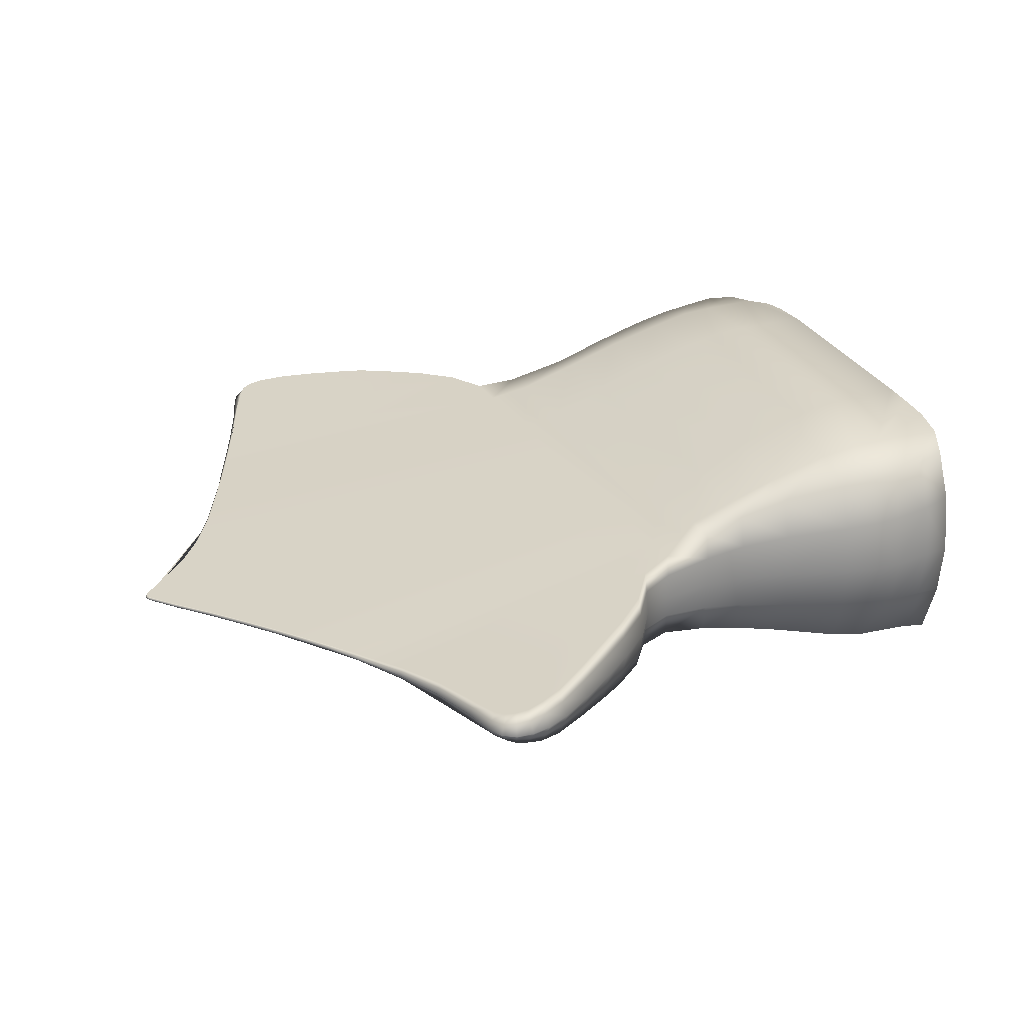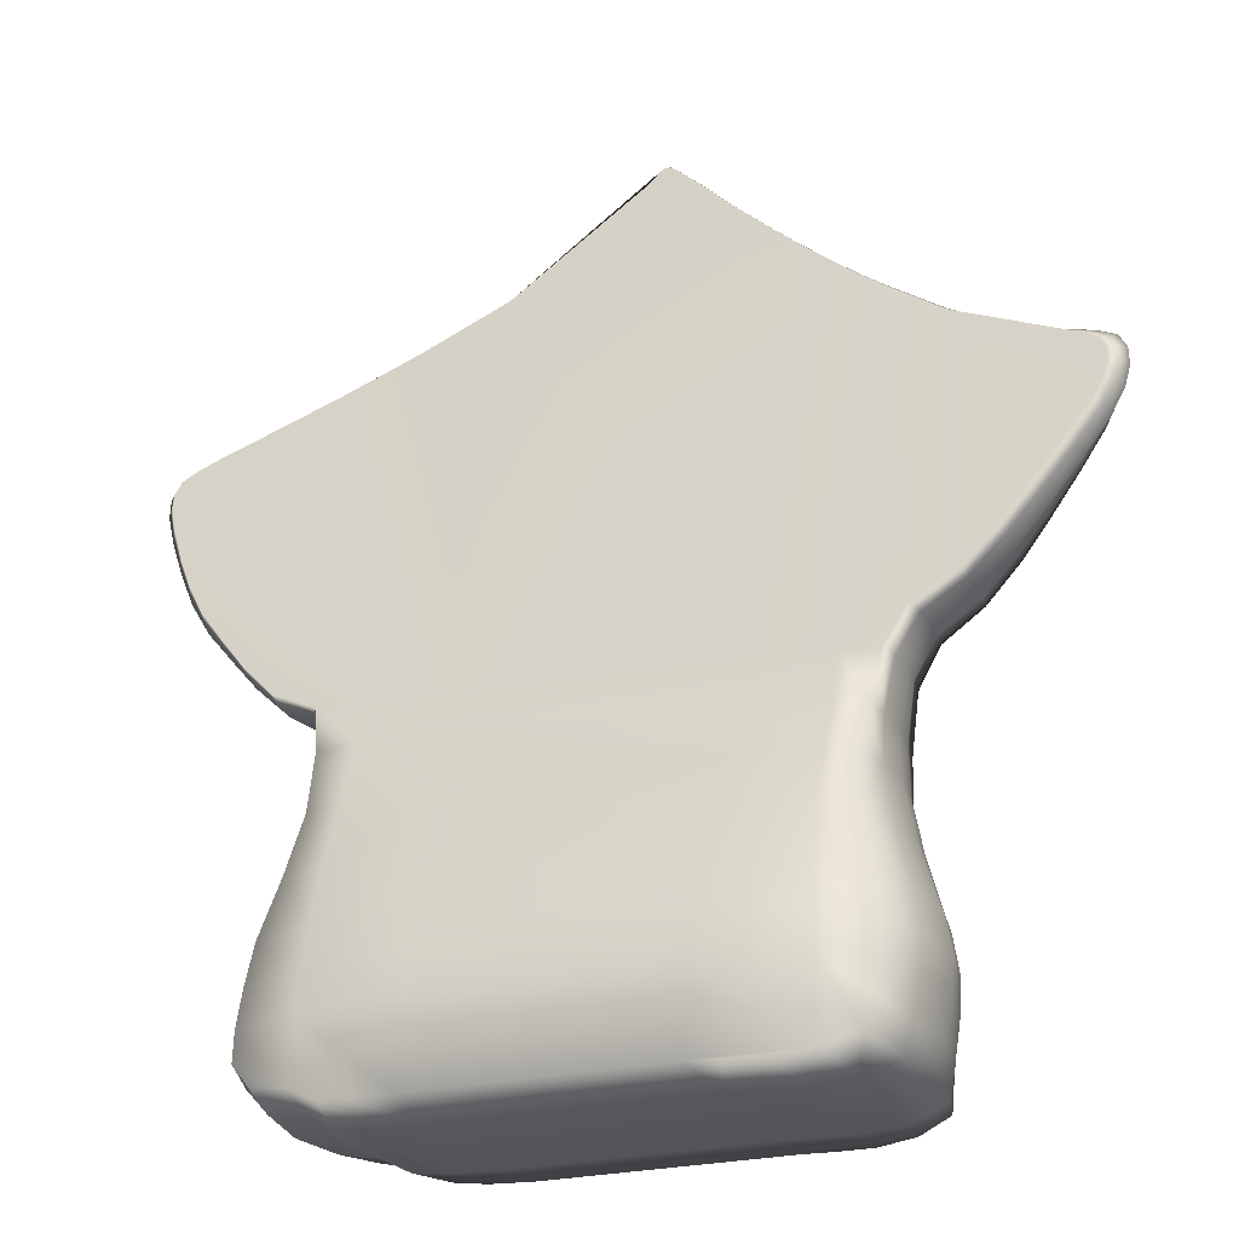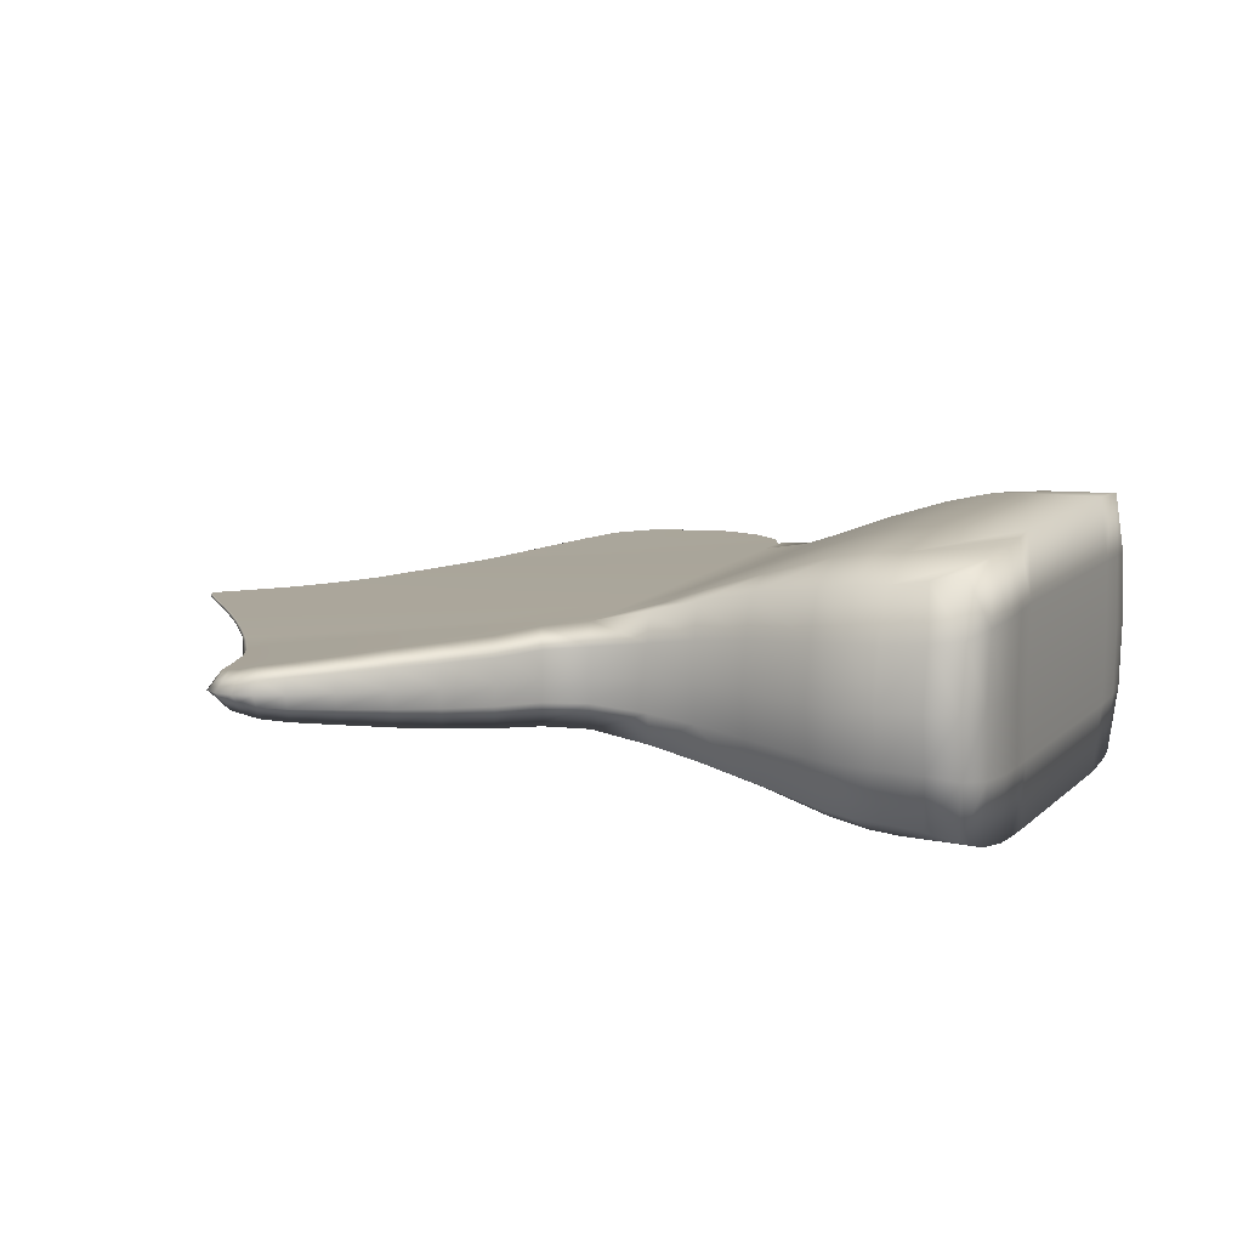
<metadata>
{"format":"obj","ext":"obj","renderer":"f3d","projection":"perspective","resolution":1024,"background":"white","views":[{"elev":27.5,"azim":69.3,"up":"+Y"},{"elev":-26.2,"azim":22.4,"up":"+Z"},{"elev":10.5,"azim":116.0,"up":"+Y"}]}
</metadata>
<code>
g default
v -106.5 -0.09217 -6.298
v -98.9 -0.05677 -6.613
v -106.5 0.09217 -6.298
v -98.9 0.05677 -6.613
v -106.4 1.944 -17.43
v -99.57 1.944 -17.75
v -106.4 -1.944 -17.43
v -99.57 -1.944 -17.75
v -98.95 0.7626 -12.26
v -106.9 0.6988 -11.71
v -106.9 -0.6988 -11.71
v -98.95 -0.7626 -12.26
v -95.99 0.3613 -8.78
v -109.6 0.3603 -8.307
v -109.6 -0.3603 -8.307
v -95.99 -0.3613 -8.78
v -99.14 1.293 -14.57
v -107 1.283 -14.34
v -107 -1.283 -14.34
v -99.14 -1.293 -14.57
v -107.3 1.559 -15.92
v -107.3 -1.559 -15.92
v -98.99 -1.67 -17.11
v -98.99 1.67 -17.11
v -108.6 0.5745 -10.33
v -108.6 -0.5745 -10.33
v -97.44 -0.5968 -10.74
v -97.44 0.5968 -10.74
v -103.1 -0.03553 -4.678
v -103.1 0.03553 -4.678
v -97.39 -0.1468 -7.58
v -97.39 0.1468 -7.58
v -96.55 -0.4686 -9.66
v -96.55 0.4686 -9.66
v -109.2 0.4565 -9.317
v -109.2 -0.4565 -9.317
v -108.8 0.2116 -7.14
v -108.8 -0.2116 -7.14
v -104.9 2.092 -17.73
v -104.9 -2.092 -17.73
v -101.2 2.092 -17.76
v -101.2 -2.092 -17.76
v -105.5 2.058 -17.7
v -105.5 -2.058 -17.7
v -100.7 2.058 -17.79
v -100.7 -2.058 -17.79
v -99.07 -1.783 -17.58
v -99.07 1.783 -17.58
v -107 1.825 -17.33
v -107 -1.825 -17.33
v -107.2 1.421 -15.26
v -107.2 -1.421 -15.26
v -98.92 -1.485 -15.6
v -98.92 1.485 -15.6
v -98.87 -1.564 -16.14
v -98.87 1.564 -16.14
v -107.3 1.718 -16.95
v -107.3 -1.718 -16.95
v -106.9 0.7768 -12.39
v -106.9 -0.7768 -12.39
v -107.7 0.6523 -11.37
v -107.7 -0.6523 -11.37
v -99.12 -0.9383 -13.07
v -99.12 0.9383 -13.07
v -98.6 -0.7059 -11.68
v -98.6 0.7059 -11.68
v -108.2 0.6181 -10.83
v -108.2 -0.6181 -10.83
v -108.9 0.5205 -9.813
v -108.9 -0.5205 -9.813
v -109.4 0.4074 -8.813
v -109.4 -0.4074 -8.813
v -97.97 -0.6462 -11.28
v -97.97 0.6462 -11.28
v -97.02 -0.544 -10.24
v -97.02 0.544 -10.24
v -109.7 0.2626 -7.648
v -109.7 -0.2626 -7.648
v -104.5 -0.04215 -5.482
v -104.5 0.04215 -5.482
v -107.7 0.1527 -6.745
v -107.7 -0.1527 -6.745
v -102.1 -0.02881 -3.826
v -102.1 0.02881 -3.826
v -100.1 -0.04178 -5.615
v -100.1 0.04178 -5.615
v -98.11 -0.1045 -7.171
v -98.11 0.1045 -7.171
v -96.62 -0.1866 -7.891
v -96.62 0.1866 -7.891
v -96.16 -0.4074 -9.136
v -96.16 0.4074 -9.136
v -96.03 -0.2402 -8.194
v -96.03 0.2402 -8.194
v -95.94 -0.3034 -8.528
v -95.94 0.3034 -8.528
v -109.7 0.3034 -7.878
v -109.7 -0.3034 -7.878
v -107.4 1.632 -16.49
v -107.4 -1.632 -16.49
v -106 2.006 -17.65
v -106 -2.006 -17.65
v -98.89 -1.591 -16.58
v -98.89 1.591 -16.58
v -100.1 2.017 -17.81
v -100.1 -2.017 -17.81
v -105.1 0 -17.82
v -105.8 0 -17.79
v -106.3 0 -17.74
v -106.7 0 -17.55
v -107.3 0 -17.44
v -107.7 0 -17.04
v -107.8 0 -16.49
v -107.7 0 -15.92
v -107.6 0 -15.26
v -107.3 0 -14.34
v -107 0 -12.4
v -107.1 0 -11.71
v -107.7 0 -11.42
v -108.3 0 -10.9
v -108.7 0 -10.42
v -109.1 0 -9.906
v -109.4 0 -9.387
v -109.6 0 -8.872
v -109.8 0 -8.347
v -109.9 0 -7.881
v -109.9 0 -7.581
v -108.9 0 -7.061
v -107.7 0 -6.679
v -106.5 0 -6.24
v -104.5 0 -5.448
v -103.1 0 -4.658
v -102.1 0 -3.8
v -100.1 0 -5.586
v -98.89 0 -6.556
v -98.08 0 -7.113
v -97.35 0 -7.499
v -96.58 0 -7.788
v -95.83 0 -8.048
v -95.71 0 -8.528
v -95.79 0 -8.826
v -95.99 0 -9.202
v -96.39 0 -9.728
v -96.87 0 -10.3
v -97.33 0 -10.81
v -97.88 0 -11.35
v -98.52 0 -11.72
v -98.84 0 -12.26
v -99 0 -13.08
v -98.85 0 -14.57
v -98.55 0 -15.6
v -98.46 0 -16.14
v -98.49 0 -16.58
v -98.61 0 -17.2
v -98.72 0 -17.67
v -99.29 0 -17.84
v -99.9 0 -17.9
v -100.5 0 -17.88
v -101 0 -17.85
v -104.9 -2.071 -16.5
v -104.8 -2.036 -16
v -104.8 -1.878 -15.34
v -104.8 -1.575 -14.41
v -104.7 -0.716 -11.86
v -104.8 -0.8711 -12.54
v -101.1 -2.073 -16.55
v -101 -2.038 -16.08
v -101 -1.915 -15.51
v -100.9 -1.581 -14.54
v -100.8 -0.9567 -12.88
v -100.7 -0.7477 -12.14
v -101.1 2.073 -16.55
v -101 2.038 -16.08
v -101 1.914 -15.51
v -100.7 0.7494 -12.14
v -100.8 0.9598 -12.88
v -100.9 1.581 -14.54
v -104.9 2.07 -16.5
v -104.8 2.036 -16
v -104.8 1.878 -15.34
v -104.7 0.7166 -11.86
v -104.8 0.8724 -12.54
v -104.8 1.575 -14.41
v -99.51 0.7577 -12.23
v -99.57 0.9633 -13.01
v -99.64 1.488 -14.57
v -99.62 1.79 -15.56
v -99.6 1.894 -16.14
v -99.59 1.927 -16.57
v -99.58 -1.927 -16.57
v -99.59 -1.894 -16.14
v -99.62 -1.791 -15.56
v -99.63 -1.488 -14.57
v -99.58 -0.9621 -13.01
v -99.52 -0.757 -12.23
v -106.4 -1.922 -16.48
v -106.3 -1.89 -15.95
v -106.3 -1.732 -15.28
v -106.3 -1.479 -14.36
v -106.3 -0.8218 -12.44
v -106.3 -0.7043 -11.75
v -106.4 1.922 -16.48
v -106.3 1.89 -15.95
v -106.3 1.732 -15.28
v -106.3 0.7039 -11.76
v -106.3 0.8208 -12.43
v -106.3 1.479 -14.36
v -106.6 -0.9881 -17.51
v -106.2 -1.02 -17.74
v -105.7 -1.046 -17.79
v -105 -1.064 -17.82
v -101.1 -1.064 -17.85
v -100.5 -1.046 -17.88
v -99.99 -1.025 -17.9
v -99.38 -0.9881 -17.84
v -98.85 -0.9063 -17.67
v -98.74 -0.8491 -17.2
v -98.63 -0.8087 -16.58
v -98.6 -0.795 -16.14
v -98.67 -0.755 -15.6
v -98.94 -0.6572 -14.57
v -99.05 -0.477 -13.08
v -98.9 -0.3877 -12.26
v -98.56 -0.3589 -11.7
v -97.92 -0.3285 -11.31
v -97.39 -0.3034 -10.77
v -96.95 -0.2766 -10.27
v -96.48 -0.2382 -9.692
v -96.08 -0.2071 -9.169
v -95.88 -0.1837 -8.803
v -95.82 -0.1542 -8.528
v -95.94 -0.1221 -8.131
v -96.6 -0.09485 -7.842
v -97.37 -0.07465 -7.542
v -98.09 -0.05314 -7.143
v -98.89 -0.02886 -6.584
v -100.1 -0.02124 -5.6
v -102.1 -0.01465 -3.814
v -103.1 -0.01806 -4.668
v -104.5 -0.02143 -5.464
v -106.5 -0.04686 -6.269
v -107.7 -0.07762 -6.714
v -108.8 -0.1076 -7.102
v -109.8 -0.1335 -7.619
v -109.8 -0.1542 -7.881
v -109.7 -0.1832 -8.325
v -109.5 -0.2071 -8.841
v -109.3 -0.232 -9.346
v -109 -0.2646 -9.856
v -108.6 -0.2921 -10.38
v -108.2 -0.3142 -10.86
v -107.7 -0.3316 -11.4
v -107 -0.3552 -11.71
v -106.9 -0.3949 -12.4
v -107.2 -0.6521 -14.34
v -107.5 -0.7223 -15.26
v -107.6 -0.7926 -15.92
v -107.6 -0.8294 -16.49
v -107.6 -0.8771 -17.01
v -107.2 -0.9379 -17.41
v -105 1.115 -17.82
v -105.7 1.097 -17.79
v -106.2 1.069 -17.74
v -106.6 1.036 -17.51
v -107.2 0.9837 -17.41
v -107.6 0.9199 -17.01
v -107.6 0.8698 -16.49
v -107.6 0.8313 -15.92
v -107.5 0.7575 -15.26
v -107.2 0.6839 -14.34
v -106.9 0.4141 -12.4
v -107 0.3726 -11.71
v -107.7 0.3478 -11.4
v -108.2 0.3296 -10.86
v -108.6 0.3063 -10.38
v -109 0.2775 -9.856
v -109.3 0.2434 -9.346
v -109.5 0.2172 -8.841
v -109.7 0.1921 -8.325
v -109.8 0.1618 -7.881
v -109.8 0.14 -7.619
v -108.8 0.1128 -7.102
v -107.7 0.08141 -6.714
v -106.5 0.04914 -6.269
v -104.5 0.02247 -5.464
v -103.1 0.01894 -4.668
v -102.1 0.01536 -3.813
v -100.1 0.02227 -5.6
v -98.9 0.03027 -6.584
v -98.1 0.05573 -7.143
v -97.37 0.07828 -7.542
v -96.6 0.09948 -7.842
v -95.95 0.1281 -8.131
v -95.83 0.1618 -8.528
v -95.89 0.1926 -8.803
v -96.08 0.2172 -9.169
v -96.48 0.2498 -9.692
v -96.95 0.29 -10.27
v -97.39 0.3182 -10.77
v -97.93 0.3445 -11.31
v -98.56 0.3764 -11.7
v -98.9 0.4066 -12.26
v -99.05 0.5003 -13.08
v -98.94 0.6892 -14.57
v -98.68 0.7918 -15.6
v -98.61 0.8338 -16.14
v -98.64 0.8481 -16.58
v -98.75 0.8905 -17.2
v -98.85 0.9505 -17.67
v -99.39 1.036 -17.84
v -99.99 1.075 -17.9
v -100.5 1.097 -17.88
v -101.1 1.115 -17.85
v -109.4 0.2374 -7.359
v -109.4 0.1266 -7.292
v -109.4 0 -7.218
v -109.4 -0.1207 -7.292
v -109.4 -0.2374 -7.359
v -96.18 -0.2195 -8.069
v -96.13 -0.1116 -7.996
v -96.1 0 -7.922
v -96.14 0.117 -7.996
v -96.18 0.2195 -8.069
v -109.6 0.2525 -7.476
v -109.6 0.1346 -7.414
v -109.7 0 -7.322
v -109.6 -0.1284 -7.414
v -109.6 -0.2525 -7.476
v -95.96 -0.2761 -8.334
v -95.85 -0.1403 -8.3
v -95.71 0 -8.256
v -95.85 0.1472 -8.3
v -95.96 0.2761 -8.334
v -108.2 -0.1804 -6.942
v -108.3 -0.09169 -6.907
v -108.3 0 -6.869
v -108.3 0.09617 -6.907
v -108.2 0.1804 -6.942
v -107.1 0.1207 -6.53
v -107.1 0.06437 -6.499
v -107.1 0 -6.47
v -107.1 -0.06138 -6.499
v -107.1 -0.1207 -6.53
v -103.7 0.03845 -5.091
v -103.7 0.0205 -5.078
v -103.7 0 -5.067
v -103.7 -0.01955 -5.078
v -103.7 -0.03845 -5.091
v -102.5 -0.03201 -4.218
v -102.5 -0.01627 -4.21
v -102.6 0 -4.202
v -102.5 0.01707 -4.21
v -102.5 0.03201 -4.218
v -100.6 -0.03865 -5.172
v -100.6 -0.01965 -5.164
v -100.6 0 -5.155
v -100.6 0.02061 -5.164
v -100.6 0.03865 -5.172
v -101.1 -0.03524 -4.692
v -101.1 -0.01792 -4.686
v -101.1 0 -4.678
v -101.1 0.01879 -4.685
v -101.1 0.03524 -4.692
v -101.6 -0.03198 -4.211
v -101.6 -0.01626 -4.205
v -101.6 0 -4.196
v -101.6 0.01705 -4.205
v -101.6 0.03198 -4.211
v -102 -0.02957 -3.851
v -102 -0.01503 -3.842
v -102 0 -3.832
v -102 0.01577 -3.842
v -102 0.02957 -3.851
v -102.1 -0.02957 -3.854
v -102.2 -0.01503 -3.846
v -102.2 0 -3.837
v -102.2 0.01577 -3.846
v -102.1 0.02957 -3.854
v -102.1 -0.02918 -3.832
v -102.1 -0.01483 -3.821
v -102.1 0 -3.809
v -102.1 0.01556 -3.821
v -102.1 0.02918 -3.832
v -102 -0.02925 -3.83
v -102 -0.01487 -3.819
v -102 0 -3.806
v -102 0.0156 -3.819
v -102 0.02925 -3.83
v -105.8 -0.06716 -6.04
v -105.8 0.06716 -6.04
v -105.8 -0.03426 -6.022
v -105.8 0.03595 -6.023
v -105.8 0 -6.003
v -99.29 0.04927 -6.312
v -99.29 -0.04927 -6.312
v -99.27 -0.02512 -6.295
v -99.28 0.02635 -6.296
v -99.27 0 -6.282
v -105.1 0.05386 -5.753
v -105.1 0.02878 -5.736
v -105.1 0 -5.718
v -105.1 -0.02744 -5.736
v -105.1 -0.05386 -5.753
v -99.67 -0.04566 -5.994
v -99.66 -0.02325 -5.981
v -99.65 0 -5.969
v -99.66 0.02439 -5.981
v -99.67 0.04566 -5.994
v -99.6 1.225 -13.74
v -100.8 1.27 -13.68
v -104.8 1.223 -13.48
v -106.3 1.15 -13.43
v -106.8 1.03 -13.4
v -107 0.5489 -13.39
v -107 0 -13.39
v -107 -0.5234 -13.39
v -106.8 -1.03 -13.4
v -106.3 -1.15 -13.42
v -104.8 -1.223 -13.48
v -100.8 -1.268 -13.68
v -99.61 -1.225 -13.74
v -99.2 -1.115 -13.76
v -99.06 -0.567 -13.76
v -99 0 -13.76
v -99.07 0.5947 -13.76
v -99.2 1.115 -13.76
g pCube2
f 349 350 239 29
f 31 234 235 87
f 89 233 234 31
f 320 233 89 319
f 330 232 93 329
f 230 231 95 16
f 229 230 16 91
f 228 229 91 33
f 227 228 33 75
f 226 227 75 27
f 225 226 27 73
f 224 225 73 65
f 14 71 278 279
f 25 67 274 275
f 35 69 276 277
f 314 315 282 37
f 67 61 273 274
f 69 25 275 276
f 71 35 277 278
f 77 97 280 281
f 37 282 337 338
f 97 14 279 280
f 353 30 286 352
f 309 48 24 308
f 310 6 48 309
f 311 105 6 310
f 104 307 308 24
f 307 104 56 306
f 306 56 54 305
f 296 92 13 295
f 300 74 28 299
f 90 32 291 292
f 298 76 34 297
f 301 66 74 300
f 299 28 76 298
f 32 88 290 291
f 323 90 292 322
f 297 34 92 296
f 333 94 293 332
f 13 96 294 295
f 302 9 66 301
f 9 302 303 64
f 425 426 64 303
f 17 304 305 54
f 312 45 105 311
f 313 41 45 312
f 185 184 9 64
f 426 409 185 64
f 187 186 17 54
f 188 187 54 56
f 189 188 56 104
f 6 189 104 24 48
f 189 6 105 45 41 172
f 188 189 172 173
f 187 188 173 174
f 186 187 174 177
f 185 409 410 176
f 184 185 176 175
f 65 12 223 224
f 222 223 12 63
f 63 422 423 222
f 220 221 20 53
f 53 55 219 220
f 218 219 55 103
f 217 218 103 23
f 216 217 23 47
f 215 216 47 8
f 8 106 214 215
f 106 46 213 214
f 190 8 47 23 103
f 191 190 103 55
f 192 191 55 53
f 193 192 53 20
f 194 421 422 63
f 46 42 212 213
f 384 385 238 83
f 388 84 287 387
f 421 194 170 420
f 192 193 169 168
f 191 192 168 167
f 190 191 167 166
f 8 190 166 42 46 106
f 102 209 210 44
f 259 58 100 258
f 258 100 22 257
f 52 256 257 22
f 19 255 256 52
f 60 254 416 417
f 254 60 11 253
f 62 252 253 11
f 68 251 252 62
f 26 250 251 68
f 70 249 250 26
f 36 248 249 70
f 72 247 248 36
f 15 246 247 72
f 15 98 245 246
f 98 78 244 245
f 243 317 318 38
f 335 243 38 334
f 7 196 100 58 50
f 196 197 22 100
f 197 198 52 22
f 198 199 19 52
f 200 201 11 60
f 418 200 60 417
f 44 210 211 40
f 166 167 161 160
f 167 168 162 161
f 168 169 163 162
f 420 170 165 419
f 160 40 42 166
f 40 211 212 42
f 196 7 102 44 40 160
f 197 196 160 161
f 198 197 161 162
f 199 198 162 163
f 200 418 419 165
f 201 200 165 164
f 262 263 101 43
f 267 268 21 99
f 266 267 99 57
f 5 202 178 39 43 101
f 202 203 179 178
f 51 21 268 269
f 203 204 180 179
f 269 270 18 51
f 412 206 182 411
f 204 207 183 180
f 272 273 61 10
f 271 272 10 59
f 414 271 59 413
f 261 262 43 39
f 313 261 39 41
f 410 411 182 176
f 174 180 183 177
f 173 179 180 174
f 172 178 179 173
f 41 39 178 172
f 7 208 209 102
f 50 260 208 7
f 58 259 260 50
f 239 347 348 29
f 263 264 5 101
f 49 5 264 265
f 57 49 265 266
f 344 345 286 30
f 202 5 49 57 99
f 203 202 99 21
f 204 203 21 51
f 207 204 51 18
f 206 412 413 59
f 208 110 109 209
f 210 209 109 108
f 211 210 108 107
f 212 211 107 159
f 213 212 159 158
f 214 213 158 157
f 215 214 157 156
f 156 155 216 215
f 155 154 217 216
f 154 153 218 217
f 153 152 219 218
f 220 219 152 151
f 151 150 221 220
f 222 423 424 149
f 149 148 223 222
f 224 223 148 147
f 147 146 225 224
f 146 145 226 225
f 145 144 227 226
f 144 143 228 227
f 143 142 229 228
f 142 141 230 229
f 141 140 231 230
f 331 139 232 330
f 321 138 233 320
f 234 233 138 137
f 235 234 137 136
f 238 385 386 133
f 239 350 351 132
f 132 346 347 239
f 336 128 243 335
f 128 316 317 243
f 245 244 127 126
f 246 245 126 125
f 247 246 125 124
f 248 247 124 123
f 249 248 123 122
f 250 249 122 121
f 251 250 121 120
f 252 251 120 119
f 253 252 119 118
f 117 254 253 118
f 416 254 117 415
f 256 255 116 115
f 257 256 115 114
f 113 258 257 114
f 112 259 258 113
f 260 259 112 111
f 208 260 111 110
f 107 108 262 261
f 108 109 263 262
f 109 110 264 263
f 265 264 110 111
f 266 265 111 112
f 112 113 267 266
f 113 114 268 267
f 269 268 114 115
f 115 116 270 269
f 415 117 271 414
f 117 118 272 271
f 118 119 273 272
f 274 273 119 120
f 275 274 120 121
f 276 275 121 122
f 277 276 122 123
f 278 277 123 124
f 279 278 124 125
f 280 279 125 126
f 281 280 126 127
f 282 315 316 128
f 337 282 128 336
f 286 345 346 132
f 352 286 132 351
f 387 287 133 386
f 291 290 136 137
f 292 291 137 138
f 322 292 138 321
f 332 293 139 331
f 295 294 140 141
f 142 296 295 141
f 143 297 296 142
f 144 298 297 143
f 145 299 298 144
f 146 300 299 145
f 147 301 300 146
f 148 302 301 147
f 303 302 148 149
f 424 425 303 149
f 305 304 150 151
f 152 306 305 151
f 153 307 306 152
f 308 307 153 154
f 155 309 308 154
f 156 310 309 155
f 157 311 310 156
f 158 312 311 157
f 159 313 312 158
f 159 107 261 313
f 324 325 315 314
f 316 315 325 326
f 317 316 326 327
f 318 317 327 328
f 232 320 319 93
f 139 321 320 232
f 293 322 321 139
f 94 323 322 293
f 77 281 325 324
f 326 325 281 127
f 327 326 127 244
f 328 327 244 78
f 231 330 329 95
f 140 331 330 231
f 294 332 331 140
f 96 333 332 294
f 242 335 334 82
f 129 336 335 242
f 283 337 336 129
f 338 337 283 81
f 81 283 340 339
f 341 340 283 129
f 342 341 129 242
f 343 342 242 82
f 374 375 350 349
f 351 350 375 376
f 377 352 351 376
f 378 353 352 377
f 354 355 360 359
f 361 360 355 356
f 357 362 361 356
f 358 363 362 357
f 359 360 365 364
f 366 365 360 361
f 362 367 366 361
f 363 368 367 362
f 364 365 370 369
f 371 370 365 366
f 367 372 371 366
f 368 373 372 367
f 379 380 375 374
f 376 375 380 381
f 382 377 376 381
f 383 378 377 382
f 83 238 380 379
f 381 380 238 133
f 287 382 381 133
f 84 383 382 287
f 369 370 385 384
f 386 385 370 371
f 372 387 386 371
f 373 388 387 372
f 164 79 403 389 1 201
f 201 1 343 82 334 38 318 328 78 98 15 72 36 70 26 68 62 11
f 3 390 399 80 181 205
f 206 205 181 182
f 182 181 175 176
f 1 241 342 343
f 402 403 79 240
f 3 339 340 284
f 399 400 285 80
f 205 206 59 10
f 339 3 205 10 61 67 25 69 35 71 14 97 77 324 314 37 338 81
f 401 402 240 131
f 241 130 341 342
f 284 340 341 130
f 400 401 131 285
f 344 80 285 345
f 131 346 345 285
f 347 346 131 240
f 348 347 240 79
f 392 390 3 284
f 393 392 284 130
f 391 393 130 241
f 389 391 241 1
f 184 4 88 32 90 323 94 333 96 13 92 34 76 28 74 66 9
f 4 184 175 86 408 394
f 195 194 63 12
f 2 395 404 85 171 195
f 290 88 4 289
f 396 395 2 236
f 2 87 235 236
f 394 397 289 4
f 87 2 195 12 65 73 27 75 33 91 16 95 329 93 319 89 31
f 170 194 195 171
f 165 170 171 164
f 236 235 136 135
f 398 396 236 135
f 397 398 135 289
f 136 290 289 135
f 354 85 237 355
f 134 356 355 237
f 134 288 357 356
f 288 86 358 357
f 79 164 171 85 354 359 364 369 384 83 379 374 349 29 348
f 175 181 80 344 30 353 378 383 84 388 373 368 363 358 86
f 407 408 86 288
f 406 407 288 134
f 405 406 134 237
f 404 405 237 85
f 390 392 400 399
f 392 393 401 400
f 393 391 402 401
f 391 389 403 402
f 395 396 405 404
f 396 398 406 405
f 398 397 407 406
f 397 394 408 407
f 409 186 177 410
f 177 183 411 410
f 207 412 411 183
f 413 412 207 18
f 270 414 413 18
f 116 415 414 270
f 255 416 415 116
f 417 416 255 19
f 199 418 417 19
f 419 418 199 163
f 169 420 419 163
f 193 421 420 169
f 422 421 193 20
f 423 422 20 221
f 424 423 221 150
f 150 304 425 424
f 304 17 426 425
f 186 409 426 17

</code>
